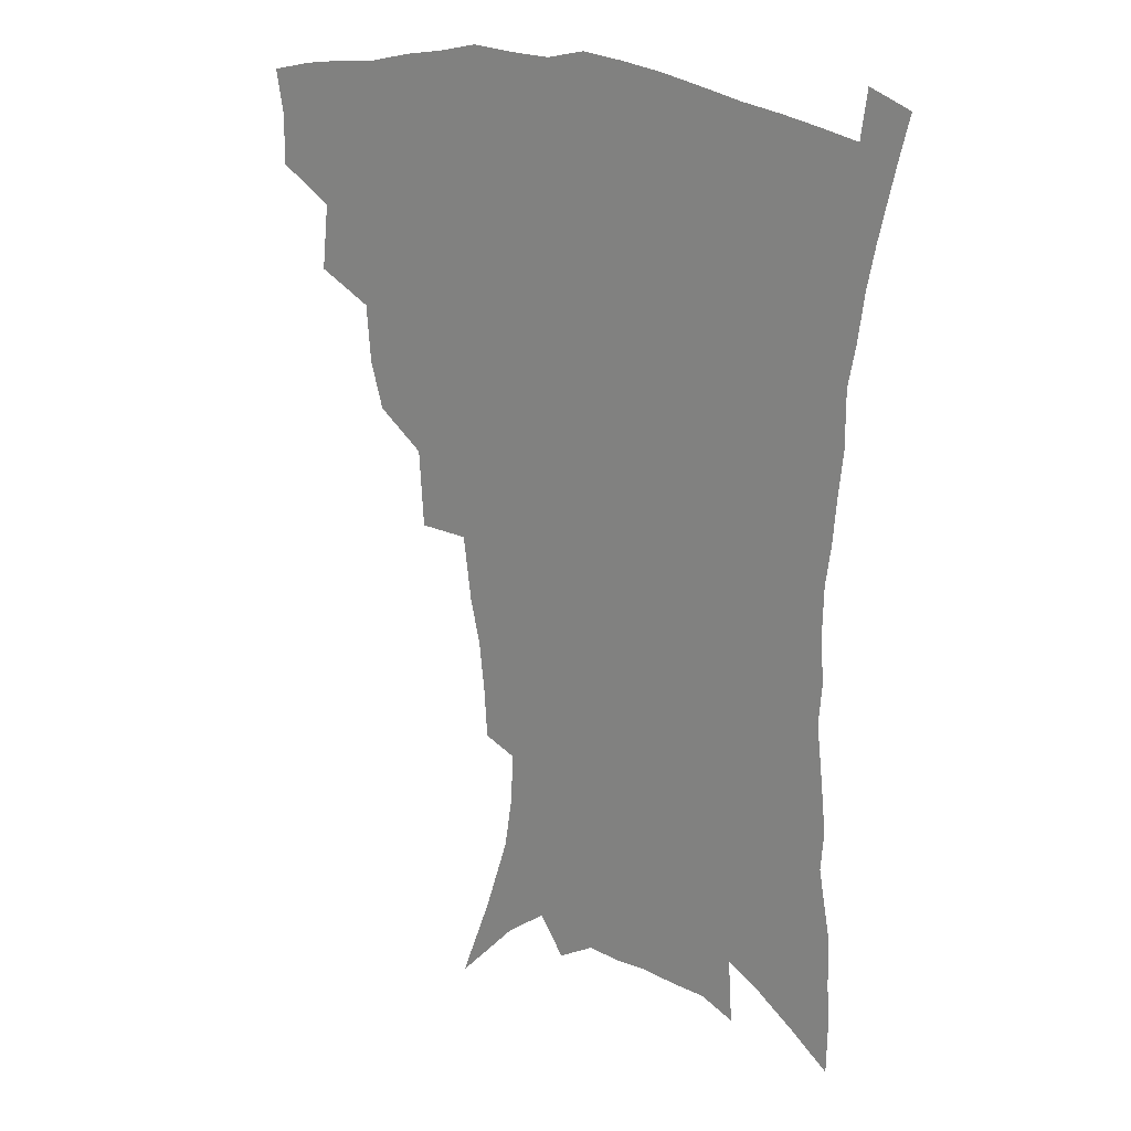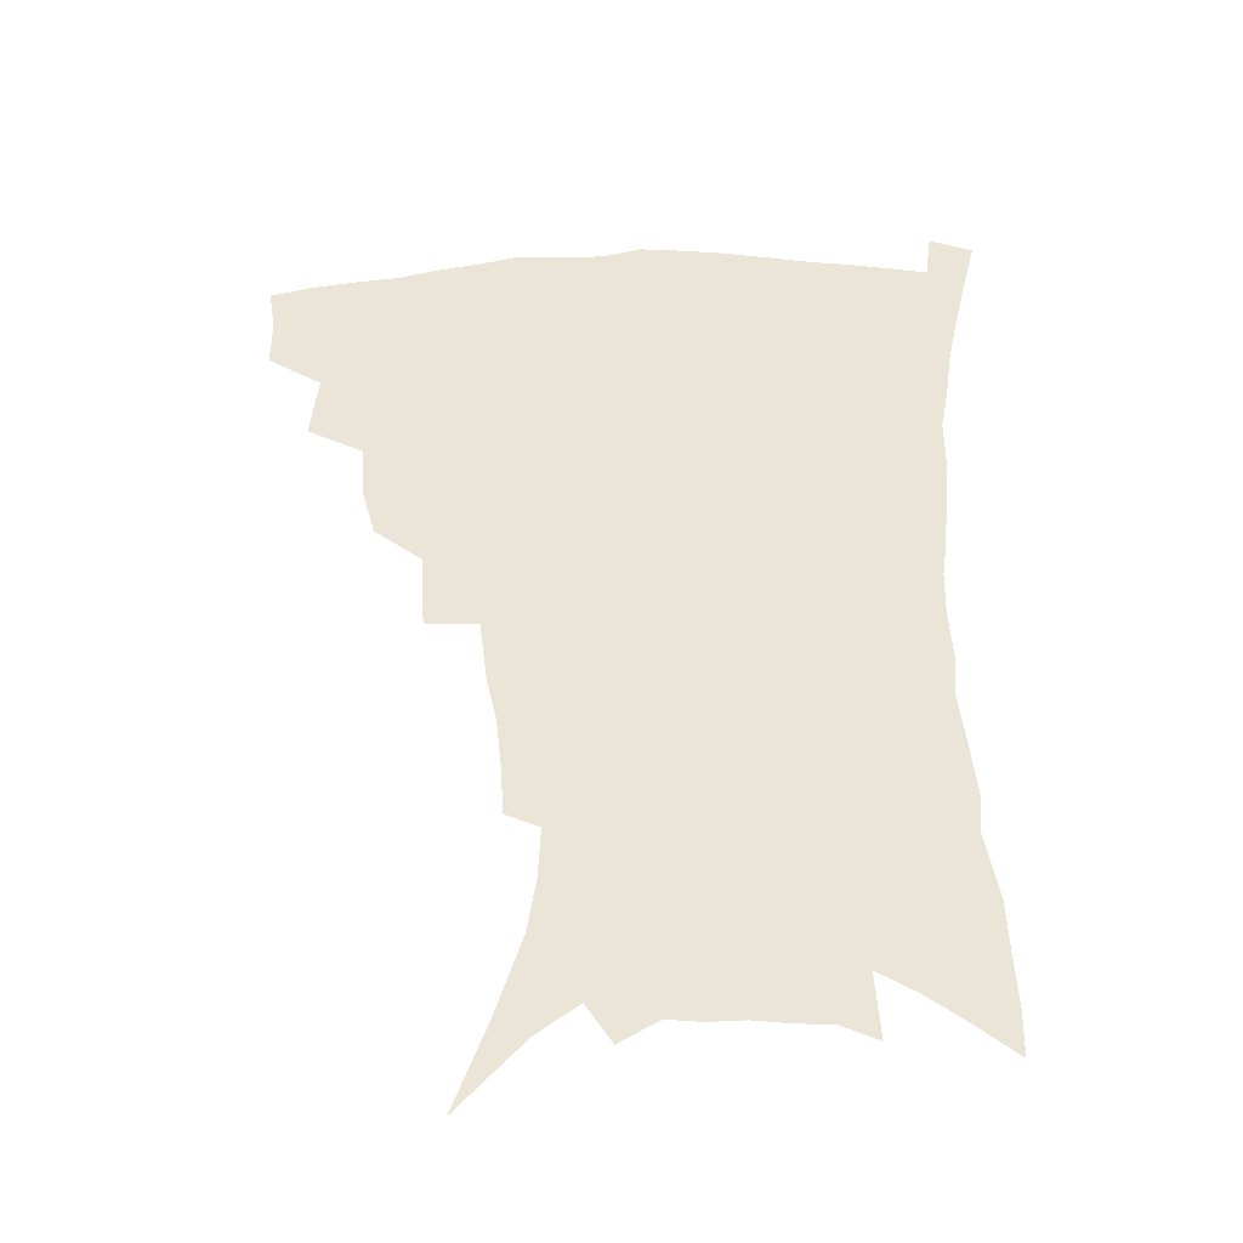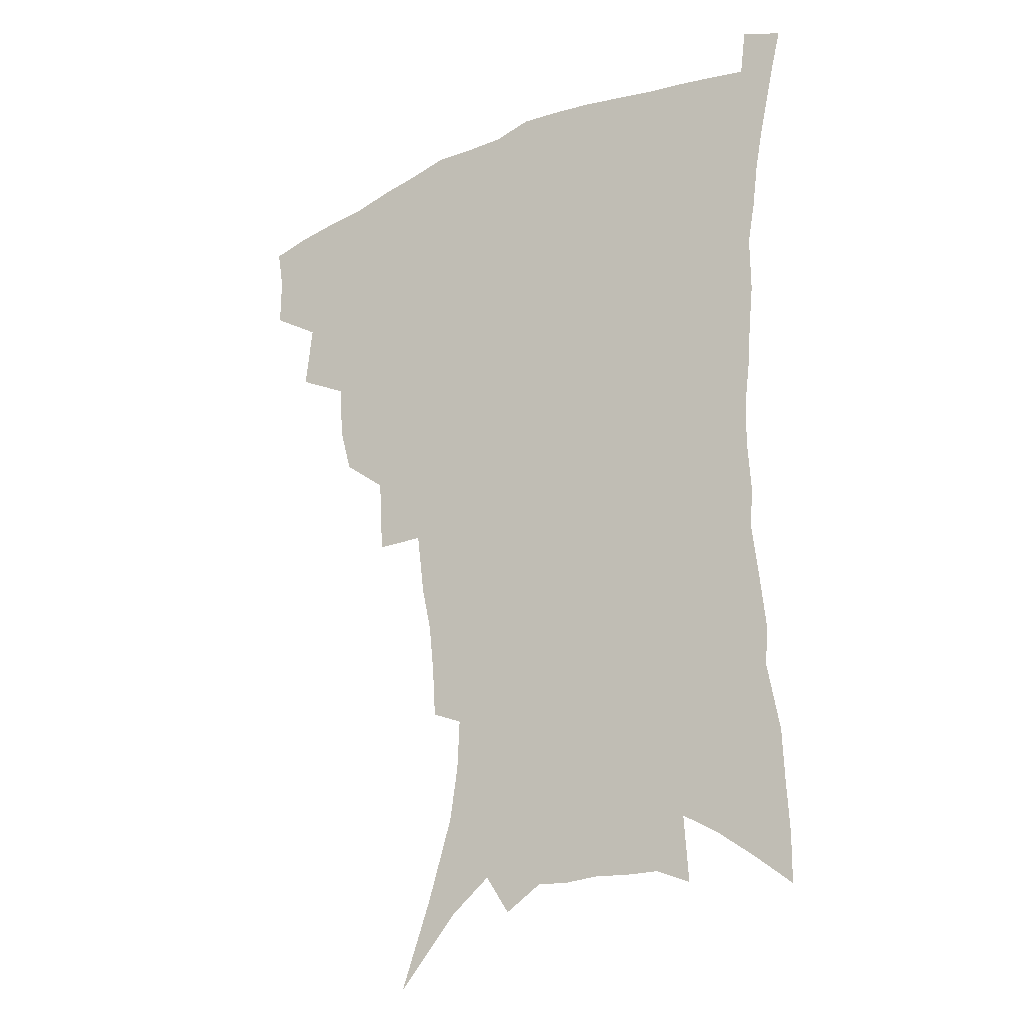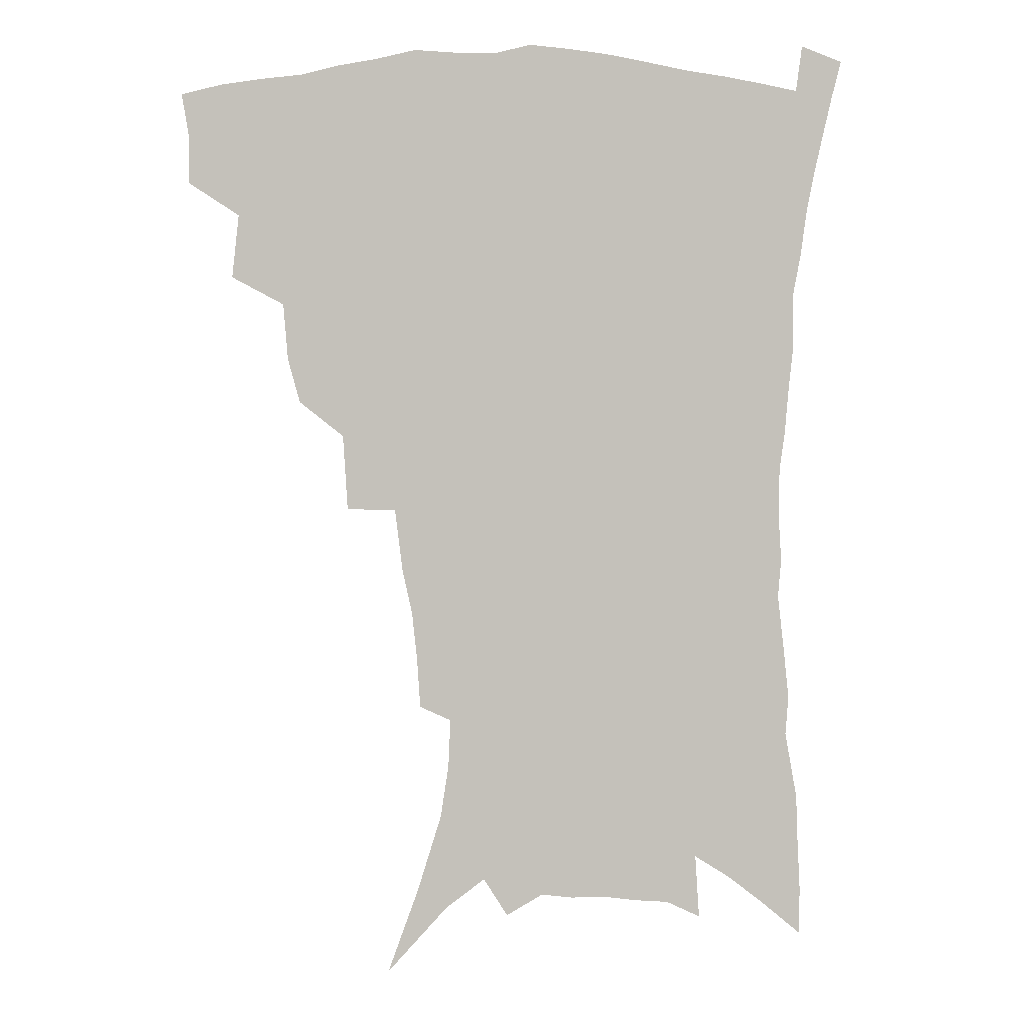
<metadata>
{"format":"obj","ext":"obj","renderer":"f3d","projection":"perspective","resolution":1024,"background":"white","views":[{"elev":21.4,"azim":35.8,"up":"+Y"},{"elev":-41.2,"azim":2.3,"up":"+Y"},{"elev":-25.2,"azim":34.5,"up":"+Y"},{"elev":2.4,"azim":-1.0,"up":"+Y"}]}
</metadata>
<code>
v 441.6 393.9 0
v 441.7 411.7 0
v 439.1 427.2 0
v 457.8 358.4 0
v 460.3 381.8 0
v 458.1 397.6 0
v 457.2 414 0
v 453.9 430.8 0
v 483.2 311.2 0
v 478.6 327.6 0
v 477 348.2 0
v 478.1 370.1 0
v 476.2 386 0
v 474.2 401.2 0
v 472 416.3 0
v 468.9 433 0
v 501.2 270.6 0
v 499.5 298.3 0
v 497.6 322 0
v 495.4 339.6 0
v 494.6 358.5 0
v 493 374.2 0
v 491.2 389.2 0
v 489.2 403.8 0
v 486.7 418.6 0
v 484.1 434.6 0
v 528.6 194.8 0
v 527.5 212.8 0
v 525.6 230.8 0
v 522.1 246.7 0
v 519.2 270 0
v 515.5 290.1 0
v 513 309.7 0
v 510.2 325.6 0
v 509 343.3 0
v 508.6 361.8 0
v 507.4 377.3 0
v 505.6 391.7 0
v 503.7 406 0
v 501.5 420.2 0
v 498.4 438.2 0
v 516.2 92.65 0
v 527.5 123.9 0
v 536.4 152.6 0
v 539.3 171.7 0
v 540.1 189.7 0
v 539.8 210.6 0
v 538.1 227.8 0
v 535.7 244.6 0
v 533 262.8 0
v 530.4 281.8 0
v 528.3 301 0
v 527.2 320.1 0
v 525.9 336 0
v 523.7 350 0
v 523.2 366.4 0
v 521.6 380.1 0
v 519.7 394 0
v 517.7 408.1 0
v 515.6 422.6 0
v 512.8 440.7 0
v 538.5 117.2 0
v 545.1 142.1 0
v 549.8 165.3 0
v 550.9 183.7 0
v 550.2 200.4 0
v 550.2 222.8 0
v 547.9 237.2 0
v 545.7 253.6 0
v 543.8 271.7 0
v 541.5 287.6 0
v 540.2 307.2 0
v 539.1 322.5 0
v 538.4 339.6 0
v 537.2 354 0
v 536.3 368.3 0
v 536 382.7 0
v 533.6 396 0
v 532.1 409.8 0
v 529.9 425.2 0
v 527 444 0
v 553 128.3 0
v 559.7 156.2 0
v 561.5 176.4 0
v 561 191.9 0
v 560.8 211.6 0
v 559.9 230.5 0
v 558 245.4 0
v 556.5 262.9 0
v 554.4 276.8 0
v 552.8 293.4 0
v 551.5 308.7 0
v 551.3 327.1 0
v 550.9 342.7 0
v 549.9 356.3 0
v 549.2 369.9 0
v 549 384.1 0
v 547.8 397.1 0
v 546.8 410.4 0
v 544.7 425.5 0
v 542.2 443.1 0
v 561.9 114.3 0
v 567.7 140.9 0
v 570.4 161.9 0
v 571.5 182.2 0
v 571.1 199.4 0
v 570.3 217.2 0
v 569.2 234.1 0
v 567.8 249.8 0
v 566.5 266.2 0
v 565.3 282.1 0
v 564 297.4 0
v 563.9 315.8 0
v 562.8 328.8 0
v 563.2 345.8 0
v 562.4 358.2 0
v 562.6 372.4 0
v 561.9 385.1 0
v 560.9 398.1 0
v 560.3 411.3 0
v 559 425.6 0
v 556.8 442.8 0
v 575.2 122.2 0
v 579.1 145.8 0
v 580.9 167.5 0
v 581 183.8 0
v 580.6 201.8 0
v 579.8 221.7 0
v 578.9 240.3 0
v 577.6 253.3 0
v 576.9 269.7 0
v 575.9 284.4 0
v 575.1 299.6 0
v 575 317.9 0
v 575 333.1 0
v 574.8 346.4 0
v 574.7 359.5 0
v 575.2 373.8 0
v 574.6 385.9 0
v 574.6 398.8 0
v 573.7 412.2 0
v 572.8 426.5 0
v 570.7 446.1 0
v 586.8 121.1 0
v 589.9 148.3 0
v 590.8 168.1 0
v 590.7 186.5 0
v 590.3 205.4 0
v 589.7 219.3 0
v 587.8 244.3 0
v 587.6 256.9 0
v 587.2 271.1 0
v 586.5 287.1 0
v 586 302.2 0
v 586 318.9 0
v 586.2 333.9 0
v 586.5 347 0
v 586.7 359.7 0
v 587.2 373.6 0
v 587.5 386.2 0
v 587.7 398.9 0
v 587.7 411.9 0
v 586.6 427.3 0
v 585.2 444.6 0
v 599.1 121.4 0
v 600.5 148 0
v 600.7 168.3 0
v 600.5 188.1 0
v 599.9 206 0
v 599.5 220.1 0
v 599 236.6 0
v 598.1 252.6 0
v 597.3 271.9 0
v 596.9 288.3 0
v 596.8 303.2 0
v 596.9 319.1 0
v 597.4 332.3 0
v 598 347.5 0
v 598.7 360.3 0
v 599.5 373.6 0
v 600.3 386.1 0
v 600.7 398.7 0
v 601 412 0
v 600.6 426.7 0
v 599.9 442.6 0
v 611.3 119.9 0
v 611.2 147 0
v 611 165.7 0
v 610.4 186.3 0
v 609.8 204.3 0
v 609.2 222.9 0
v 608.6 239.5 0
v 607.9 257.5 0
v 607.5 271.3 0
v 607.2 288.1 0
v 607.3 302.8 0
v 607.8 317.3 0
v 608.4 332.6 0
v 609.3 346 0
v 610.3 360.2 0
v 611.5 373.1 0
v 612.8 385.4 0
v 614.3 397.9 0
v 615.3 410.4 0
v 615.4 424.5 0
v 615.2 439.6 0
v 623.4 119.3 0
v 622.5 141.8 0
v 621.4 164.3 0
v 620.8 182.7 0
v 619.7 202.5 0
v 618.8 222.2 0
v 618.3 238.8 0
v 617.9 254.5 0
v 617.5 270.5 0
v 617.8 284.7 0
v 617.9 300.3 0
v 618.8 314 0
v 619 332.4 0
v 620.4 344.8 0
v 621.6 359.3 0
v 623.3 371.2 0
v 625 384 0
v 626.6 396.5 0
v 628.3 409.1 0
v 629.7 422.1 0
v 630.2 436.6 0
v 635.7 113.6 0
v 634.2 136.9 0
v 633 157.1 0
v 631.2 179.7 0
v 630.1 199 0
v 628.8 218.5 0
v 628.7 234 0
v 629.2 247.4 0
v 627.5 268 0
v 628.1 281.8 0
v 628.3 297.1 0
v 630.2 308.8 0
v 630.5 326.3 0
v 631.9 340.4 0
v 632.6 356.7 0
v 635 368.7 0
v 637 383.6 0
v 638.9 395.1 0
v 640.9 407.5 0
v 642.9 420.1 0
v 644.1 434.5 0
v 646.9 129 0
v 644.3 152.5 0
v 643 172.1 0
v 641.5 191.9 0
v 639.9 211.5 0
v 639 229.2 0
v 639.2 244.2 0
v 639.2 259.9 0
v 638.9 276.5 0
v 639.9 290.4 0
v 640.3 307.1 0
v 641.5 321.8 0
v 643.8 334.5 0
v 645 350.1 0
v 646.8 364.9 0
v 648.4 380.5 0
v 650.9 393.1 0
v 653.6 405.3 0
v 655.9 418.2 0
v 657.8 431.9 0
v 660.3 118.7 0
v 658.2 140.4 0
v 656 161.7 0
v 654.5 180.9 0
v 652.8 200.5 0
v 651.6 218.7 0
v 650.9 235.8 0
v 650.8 251.8 0
v 651 267.5 0
v 650.6 284.7 0
v 651.6 299.7 0
v 654.3 312.3 0
v 654.9 329.8 0
v 656 346.3 0
v 658.3 360.6 0
v 660.6 375.1 0
v 663.4 388.9 0
v 666.1 402.8 0
v 668.8 415.7 0
v 671.4 429 0
v 673.6 445.8 0
v 674.2 107.1 0
v 674.5 123.8 0
v 673.6 142.3 0
v 673 160 0
v 668.7 184 0
v 669.7 198.2 0
v 667.8 217.3 0
v 665.6 237 0
v 666.7 250.8 0
v 665.6 269.3 0
v 665.9 285.6 0
v 667.9 299.8 0
v 669.2 316.1 0
v 670.9 332.2 0
v 670.8 352.5 0
v 673.6 367.2 0
v 675.8 384.2 0
v 678.8 399.2 0
v 681.8 412.8 0
v 684.9 426.2 0
v 688.4 440.1 0
f 5 6 1
f 1 6 2
f 6 7 2
f 2 7 3
f 7 8 3
f 11 12 4
f 4 12 5
f 12 13 5
f 5 13 6
f 13 14 6
f 6 14 7
f 14 15 7
f 7 15 8
f 15 16 8
f 18 19 9
f 9 19 10
f 19 20 10
f 10 20 11
f 20 21 11
f 11 21 12
f 21 22 12
f 12 22 13
f 22 23 13
f 13 23 14
f 23 24 14
f 14 24 15
f 24 25 15
f 15 25 16
f 25 26 16
f 31 32 17
f 17 32 18
f 32 33 18
f 18 33 19
f 33 34 19
f 19 34 20
f 34 35 20
f 20 35 21
f 35 36 21
f 21 36 22
f 36 37 22
f 22 37 23
f 37 38 23
f 23 38 24
f 38 39 24
f 24 39 25
f 39 40 25
f 25 40 26
f 40 41 26
f 46 47 27
f 27 47 28
f 47 48 28
f 28 48 29
f 48 49 29
f 29 49 30
f 49 50 30
f 30 50 31
f 50 51 31
f 31 51 32
f 51 52 32
f 32 52 33
f 52 53 33
f 33 53 34
f 53 54 34
f 34 54 35
f 54 55 35
f 35 55 36
f 55 56 36
f 36 56 37
f 56 57 37
f 37 57 38
f 57 58 38
f 38 58 39
f 58 59 39
f 39 59 40
f 59 60 40
f 40 60 41
f 60 61 41
f 42 62 43
f 62 63 43
f 43 63 44
f 63 64 44
f 44 64 45
f 64 65 45
f 45 65 46
f 65 66 46
f 46 66 47
f 66 67 47
f 47 67 48
f 67 68 48
f 48 68 49
f 68 69 49
f 49 69 50
f 69 70 50
f 50 70 51
f 70 71 51
f 51 71 52
f 71 72 52
f 52 72 53
f 72 73 53
f 53 73 54
f 73 74 54
f 54 74 55
f 74 75 55
f 55 75 56
f 75 76 56
f 56 76 57
f 76 77 57
f 57 77 58
f 77 78 58
f 58 78 59
f 78 79 59
f 59 79 60
f 79 80 60
f 60 80 61
f 80 81 61
f 62 82 63
f 82 83 63
f 63 83 64
f 83 84 64
f 64 84 65
f 84 85 65
f 65 85 66
f 85 86 66
f 66 86 67
f 86 87 67
f 67 87 68
f 87 88 68
f 68 88 69
f 88 89 69
f 69 89 70
f 89 90 70
f 70 90 71
f 90 91 71
f 71 91 72
f 91 92 72
f 72 92 73
f 92 93 73
f 73 93 74
f 93 94 74
f 74 94 75
f 94 95 75
f 75 95 76
f 95 96 76
f 76 96 77
f 96 97 77
f 77 97 78
f 97 98 78
f 78 98 79
f 98 99 79
f 79 99 80
f 99 100 80
f 80 100 81
f 100 101 81
f 102 103 82
f 82 103 83
f 103 104 83
f 83 104 84
f 104 105 84
f 84 105 85
f 105 106 85
f 85 106 86
f 106 107 86
f 86 107 87
f 107 108 87
f 87 108 88
f 108 109 88
f 88 109 89
f 109 110 89
f 89 110 90
f 110 111 90
f 90 111 91
f 111 112 91
f 91 112 92
f 112 113 92
f 92 113 93
f 113 114 93
f 93 114 94
f 114 115 94
f 94 115 95
f 115 116 95
f 95 116 96
f 116 117 96
f 96 117 97
f 117 118 97
f 97 118 98
f 118 119 98
f 98 119 99
f 119 120 99
f 99 120 100
f 120 121 100
f 100 121 101
f 121 122 101
f 102 123 103
f 123 124 103
f 103 124 104
f 124 125 104
f 104 125 105
f 125 126 105
f 105 126 106
f 126 127 106
f 106 127 107
f 127 128 107
f 107 128 108
f 128 129 108
f 108 129 109
f 129 130 109
f 109 130 110
f 130 131 110
f 110 131 111
f 131 132 111
f 111 132 112
f 132 133 112
f 112 133 113
f 133 134 113
f 113 134 114
f 134 135 114
f 114 135 115
f 135 136 115
f 115 136 116
f 136 137 116
f 116 137 117
f 137 138 117
f 117 138 118
f 138 139 118
f 118 139 119
f 139 140 119
f 119 140 120
f 140 141 120
f 120 141 121
f 141 142 121
f 121 142 122
f 142 143 122
f 123 144 124
f 144 145 124
f 124 145 125
f 145 146 125
f 125 146 126
f 146 147 126
f 126 147 127
f 147 148 127
f 127 148 128
f 148 149 128
f 128 149 129
f 149 150 129
f 129 150 130
f 150 151 130
f 130 151 131
f 151 152 131
f 131 152 132
f 152 153 132
f 132 153 133
f 153 154 133
f 133 154 134
f 154 155 134
f 134 155 135
f 155 156 135
f 135 156 136
f 156 157 136
f 136 157 137
f 157 158 137
f 137 158 138
f 158 159 138
f 138 159 139
f 159 160 139
f 139 160 140
f 160 161 140
f 140 161 141
f 161 162 141
f 141 162 142
f 162 163 142
f 142 163 143
f 163 164 143
f 144 165 145
f 165 166 145
f 145 166 146
f 166 167 146
f 146 167 147
f 167 168 147
f 147 168 148
f 168 169 148
f 148 169 149
f 169 170 149
f 149 170 150
f 170 171 150
f 150 171 151
f 171 172 151
f 151 172 152
f 172 173 152
f 152 173 153
f 173 174 153
f 153 174 154
f 174 175 154
f 154 175 155
f 175 176 155
f 155 176 156
f 176 177 156
f 156 177 157
f 177 178 157
f 157 178 158
f 178 179 158
f 158 179 159
f 179 180 159
f 159 180 160
f 180 181 160
f 160 181 161
f 181 182 161
f 161 182 162
f 182 183 162
f 162 183 163
f 183 184 163
f 163 184 164
f 184 185 164
f 165 186 166
f 186 187 166
f 166 187 167
f 187 188 167
f 167 188 168
f 188 189 168
f 168 189 169
f 189 190 169
f 169 190 170
f 190 191 170
f 170 191 171
f 191 192 171
f 171 192 172
f 192 193 172
f 172 193 173
f 193 194 173
f 173 194 174
f 194 195 174
f 174 195 175
f 195 196 175
f 175 196 176
f 196 197 176
f 176 197 177
f 197 198 177
f 177 198 178
f 198 199 178
f 178 199 179
f 199 200 179
f 179 200 180
f 200 201 180
f 180 201 181
f 201 202 181
f 181 202 182
f 202 203 182
f 182 203 183
f 203 204 183
f 183 204 184
f 204 205 184
f 184 205 185
f 205 206 185
f 186 207 187
f 207 208 187
f 187 208 188
f 208 209 188
f 188 209 189
f 209 210 189
f 189 210 190
f 210 211 190
f 190 211 191
f 211 212 191
f 191 212 192
f 212 213 192
f 192 213 193
f 213 214 193
f 193 214 194
f 214 215 194
f 194 215 195
f 215 216 195
f 195 216 196
f 216 217 196
f 196 217 197
f 217 218 197
f 197 218 198
f 218 219 198
f 198 219 199
f 219 220 199
f 199 220 200
f 220 221 200
f 200 221 201
f 221 222 201
f 201 222 202
f 222 223 202
f 202 223 203
f 223 224 203
f 203 224 204
f 224 225 204
f 204 225 205
f 225 226 205
f 205 226 206
f 226 227 206
f 207 228 208
f 228 229 208
f 208 229 209
f 229 230 209
f 209 230 210
f 230 231 210
f 210 231 211
f 231 232 211
f 211 232 212
f 232 233 212
f 212 233 213
f 233 234 213
f 213 234 214
f 234 235 214
f 214 235 215
f 235 236 215
f 215 236 216
f 236 237 216
f 216 237 217
f 237 238 217
f 217 238 218
f 238 239 218
f 218 239 219
f 239 240 219
f 219 240 220
f 240 241 220
f 220 241 221
f 241 242 221
f 221 242 222
f 242 243 222
f 222 243 223
f 243 244 223
f 223 244 224
f 244 245 224
f 224 245 225
f 245 246 225
f 225 246 226
f 246 247 226
f 226 247 227
f 247 248 227
f 229 249 230
f 249 250 230
f 230 250 231
f 250 251 231
f 231 251 232
f 251 252 232
f 232 252 233
f 252 253 233
f 233 253 234
f 253 254 234
f 234 254 235
f 254 255 235
f 235 255 236
f 255 256 236
f 236 256 237
f 256 257 237
f 237 257 238
f 257 258 238
f 238 258 239
f 258 259 239
f 239 259 240
f 259 260 240
f 240 260 241
f 260 261 241
f 241 261 242
f 261 262 242
f 242 262 243
f 262 263 243
f 243 263 244
f 263 264 244
f 244 264 245
f 264 265 245
f 245 265 246
f 265 266 246
f 246 266 247
f 266 267 247
f 247 267 248
f 267 268 248
f 249 269 250
f 269 270 250
f 250 270 251
f 270 271 251
f 251 271 252
f 271 272 252
f 252 272 253
f 272 273 253
f 253 273 254
f 273 274 254
f 254 274 255
f 274 275 255
f 255 275 256
f 275 276 256
f 256 276 257
f 276 277 257
f 257 277 258
f 277 278 258
f 258 278 259
f 278 279 259
f 259 279 260
f 279 280 260
f 260 280 261
f 280 281 261
f 261 281 262
f 281 282 262
f 262 282 263
f 282 283 263
f 263 283 264
f 283 284 264
f 264 284 265
f 284 285 265
f 265 285 266
f 285 286 266
f 266 286 267
f 286 287 267
f 267 287 268
f 287 288 268
f 269 290 270
f 290 291 270
f 270 291 271
f 291 292 271
f 271 292 272
f 292 293 272
f 272 293 273
f 293 294 273
f 273 294 274
f 294 295 274
f 274 295 275
f 295 296 275
f 275 296 276
f 296 297 276
f 276 297 277
f 297 298 277
f 277 298 278
f 298 299 278
f 278 299 279
f 299 300 279
f 279 300 280
f 300 301 280
f 280 301 281
f 301 302 281
f 281 302 282
f 302 303 282
f 282 303 283
f 303 304 283
f 283 304 284
f 304 305 284
f 284 305 285
f 305 306 285
f 285 306 286
f 306 307 286
f 286 307 287
f 307 308 287
f 287 308 288
f 308 309 288
f 288 309 289
f 309 310 289

</code>
